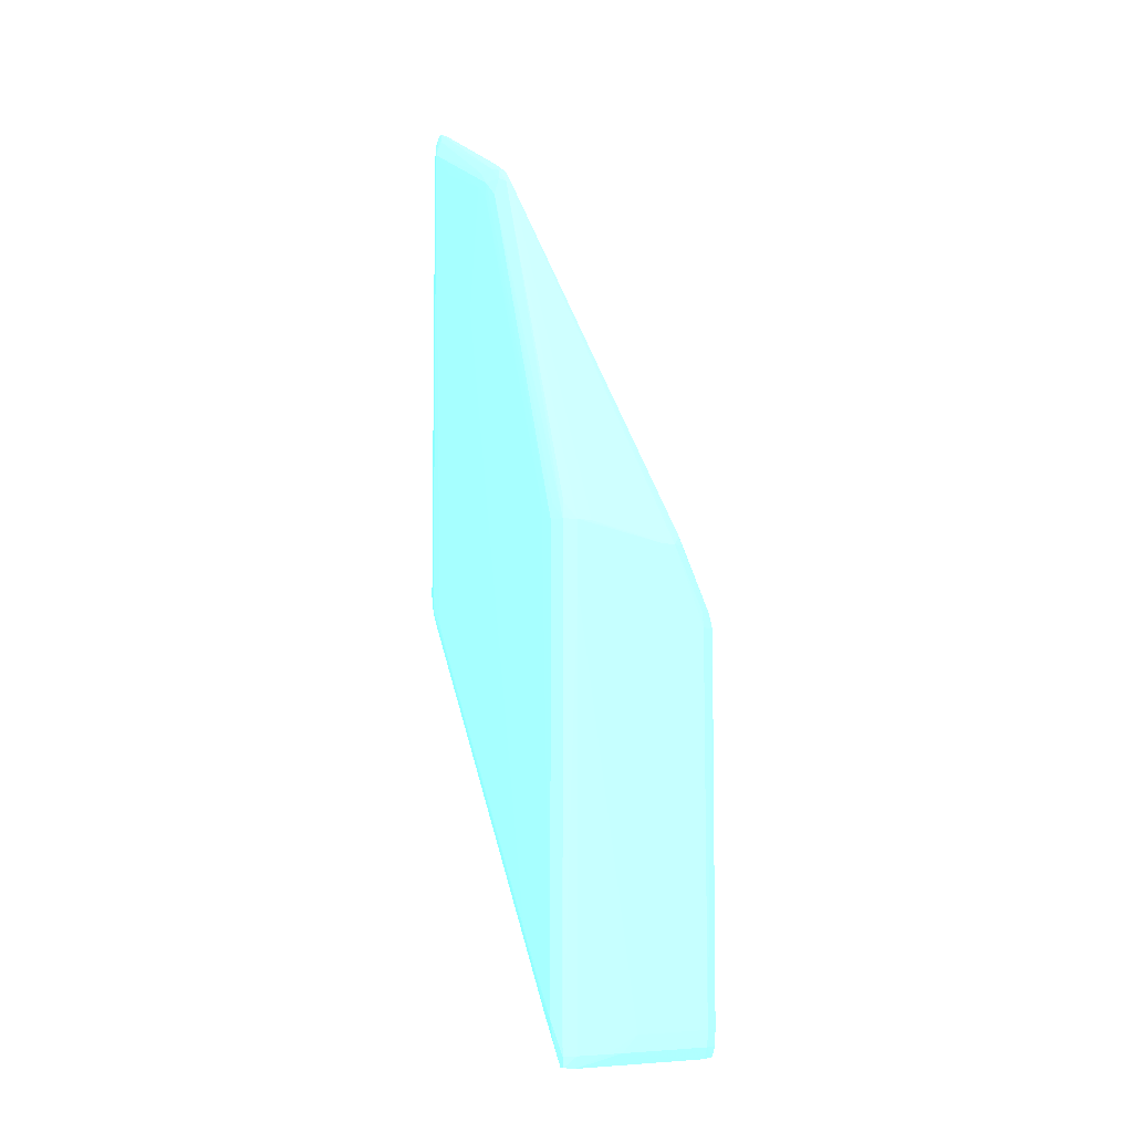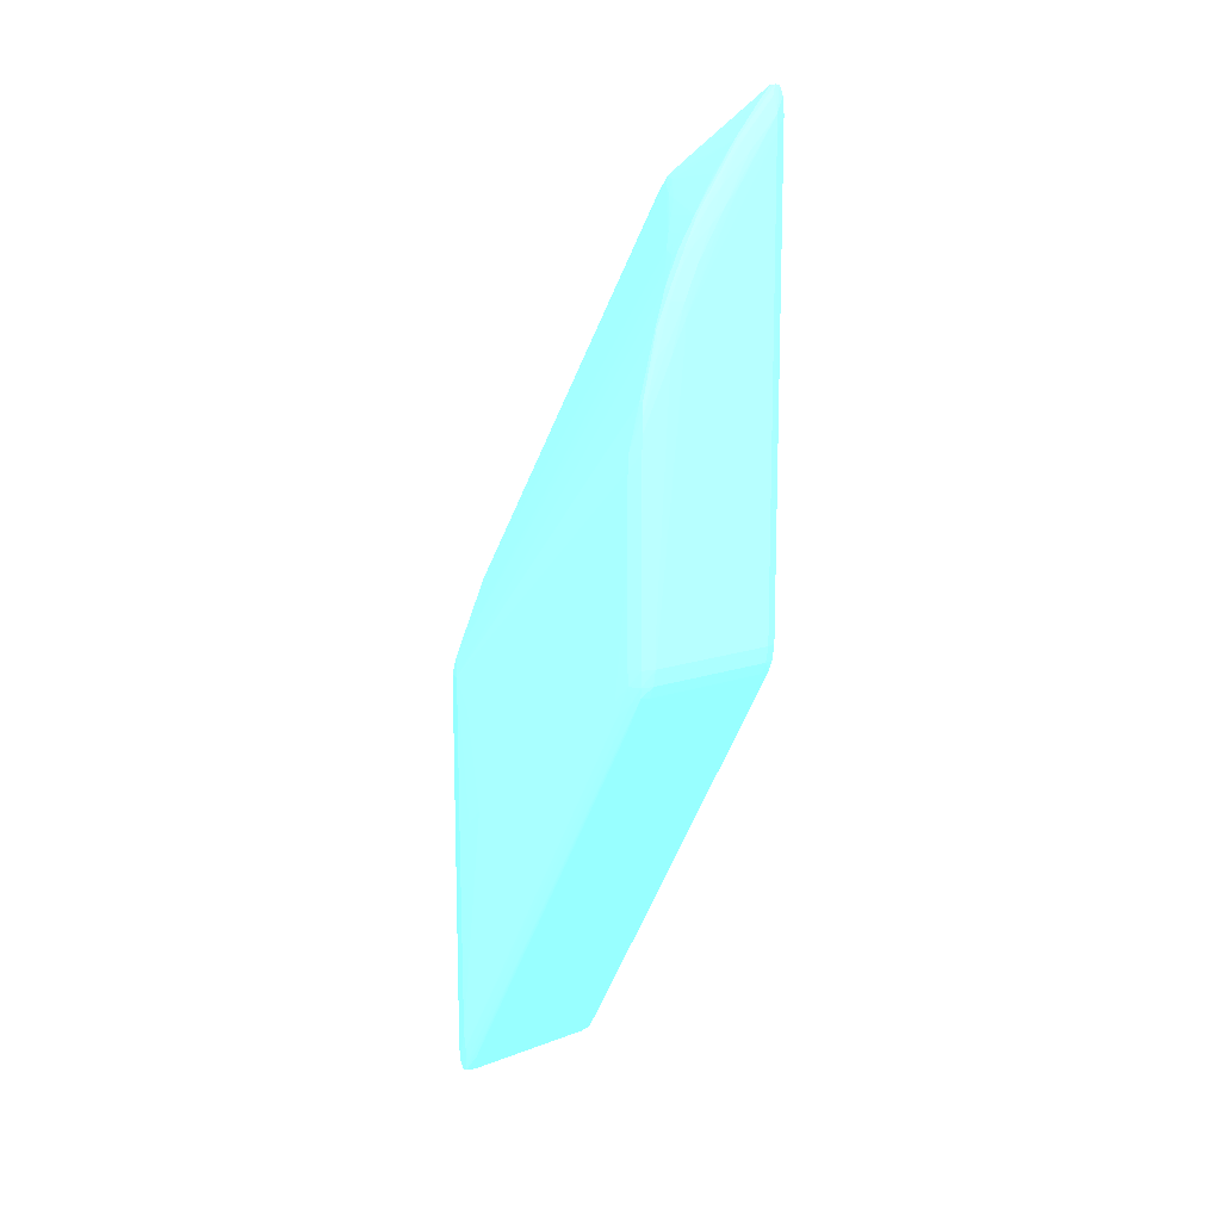
<metadata>
{"format":"obj","ext":"obj","renderer":"f3d","projection":"perspective","resolution":1024,"background":"white","views":[{"elev":-7.7,"azim":148.6,"up":"+Z"},{"elev":11.3,"azim":-42.4,"up":"+Z"}]}
</metadata>
<code>
v -0.03651 -0.04793 -0.0006468 0.4353 0.8902 0.9608
v -0.02247 -0.04789 0.02142 0.4353 0.8902 0.9608
v -0.03651 -0.04792 0.001368 0.4353 0.8902 0.9608
v -0.03852 -0.04778 -0.00265 0.4353 0.8902 0.9608
v -0.04053 -0.04773 -0.03673 0.4353 0.8902 0.9608
v -0.02247 -0.04772 -0.03673 0.4353 0.8902 0.9608
v -0.02069 -0.04722 0.02344 0.4353 0.8902 0.9608
v -0.02247 -0.04783 0.02344 0.4353 0.8902 0.9608
v -0.02849 -0.04787 0.01541 0.4353 0.8902 0.9608
v -0.02079 -0.04711 -0.03673 0.4353 0.8902 0.9608
v -0.0325 -0.04785 0.009391 0.4353 0.8902 0.9608
v -0.03451 -0.04778 0.007377 0.4353 0.8902 0.9608
v -0.03651 -0.0478 0.003371 0.4353 0.8902 0.9608
v -0.03852 -0.04757 -0.0006468 0.4353 0.8902 0.9608
v -0.04205 -0.04711 -0.01067 0.4353 0.8902 0.9608
v -0.04053 -0.04772 -0.03274 0.4353 0.8902 0.9608
v -0.04213 -0.04713 -0.02472 0.4353 0.8902 0.9608
v -0.04209 -0.04711 -0.03673 0.4353 0.8902 0.9608
v -0.04199 -0.04693 -0.03875 0.4353 0.8902 0.9608
v -0.04053 -0.04737 -0.03875 0.4353 0.8902 0.9608
v -0.02849 -0.04737 -0.03875 0.4353 0.8902 0.9608
v -0.02247 -0.04736 -0.03875 0.4353 0.8902 0.9608
v -0.02092 -0.04692 -0.03875 0.4353 0.8902 0.9608
v -0.01997 -0.04548 0.02142 0.4353 0.8902 0.9608
v -0.01998 -0.04548 0.02344 0.4353 0.8902 0.9608
v -0.02079 -0.04712 0.02544 0.4353 0.8902 0.9608
v -0.02108 -0.04684 0.02671 0.4353 0.8902 0.9608
v -0.02179 -0.04684 0.02671 0.4353 0.8902 0.9608
v -0.02246 -0.04718 0.0254 0.4353 0.8902 0.9608
v -0.02443 -0.04712 0.02336 0.4353 0.8902 0.9608
v -0.02649 -0.04767 0.01942 0.4353 0.8902 0.9608
v -0.0305 -0.04781 0.0134 0.4353 0.8902 0.9608
v -0.02016 -0.04548 -0.03673 0.4353 0.8902 0.9608
v -0.02021 -0.04548 -0.03875 0.4353 0.8902 0.9608
v -0.0325 -0.04765 0.01139 0.4353 0.8902 0.9608
v -0.0346 -0.04724 0.009439 0.4353 0.8902 0.9608
v -0.03614 -0.04707 0.007377 0.4353 0.8902 0.9608
v -0.03807 -0.0471 0.003371 0.4353 0.8902 0.9608
v -0.04002 -0.04708 -0.00265 0.4353 0.8902 0.9608
v -0.04186 -0.04697 -0.00867 0.4353 0.8902 0.9608
v -0.04255 -0.04548 -0.01268 0.4353 0.8902 0.9608
v -0.0427 -0.04548 -0.01468 0.4353 0.8902 0.9608
v -0.04211 -0.04708 -0.01268 0.4353 0.8902 0.9608
v -0.04214 -0.04709 -0.0227 0.4353 0.8902 0.9608
v -0.04274 -0.04548 -0.02472 0.4353 0.8902 0.9608
v -0.04267 -0.04548 -0.03673 0.4353 0.8902 0.9608
v -0.04259 -0.04548 -0.03875 0.4353 0.8902 0.9608
v -0.04216 -0.04553 -0.04073 0.4353 0.8902 0.9608
v -0.04177 -0.04665 -0.04004 0.4353 0.8902 0.9608
v -0.04053 -0.04674 -0.04019 0.4353 0.8902 0.9608
v -0.03852 -0.04674 -0.04019 0.4353 0.8902 0.9608
v -0.02247 -0.04673 -0.04018 0.4353 0.8902 0.9608
v -0.02118 -0.04664 -0.04004 0.4353 0.8902 0.9608
v -0.02071 -0.04553 -0.04073 0.4353 0.8902 0.9608
v -0.01993 -0.03544 -0.0006468 0.4353 0.8902 0.9608
v -0.01995 -0.04146 0.01942 0.4353 0.8902 0.9608
v -0.02008 -0.04347 -0.04075 0.4353 0.8902 0.9608
v -0.02067 -0.04546 0.02547 0.4353 0.8902 0.9608
v -0.02108 -0.04612 0.02671 0.4353 0.8902 0.9608
v -0.01993 -0.03344 0.01541 0.4353 0.8902 0.9608
v -0.01996 -0.03143 0.01541 0.4353 0.8902 0.9608
v -0.02022 -0.03344 0.01741 0.4353 0.8902 0.9608
v -0.02179 -0.04612 0.02671 0.4353 0.8902 0.9608
v -0.02373 -0.0468 0.02472 0.4353 0.8902 0.9608
v -0.02762 -0.04668 0.02058 0.4353 0.8902 0.9608
v -0.0264 -0.04704 0.02131 0.4353 0.8902 0.9608
v -0.03059 -0.04725 0.01546 0.4353 0.8902 0.9608
v -0.0203 -0.04347 -0.04275 0.4353 0.8902 0.9608
v -0.02015 -0.03946 -0.04878 0.4353 0.8902 0.9608
v -0.0201 -0.04146 -0.04476 0.4353 0.8902 0.9608
v -0.03248 -0.04709 0.01329 0.4353 0.8902 0.9608
v -0.03395 -0.04694 0.01139 0.4353 0.8902 0.9608
v -0.03577 -0.04683 0.008811 0.4353 0.8902 0.9608
v -0.03775 -0.04682 0.004888 0.4353 0.8902 0.9608
v -0.03957 -0.04658 0.0005265 0.4353 0.8902 0.9608
v -0.03974 -0.04683 -0.0006468 0.4353 0.8902 0.9608
v -0.04166 -0.04672 -0.007153 0.4353 0.8902 0.9608
v -0.04166 -0.0462 -0.007153 0.4353 0.8902 0.9608
v -0.04304 -0.01539 -0.04275 0.4353 0.8902 0.9608
v -0.04271 -0.04548 -0.01669 0.4353 0.8902 0.9608
v -0.04273 -0.04548 -0.0227 0.4353 0.8902 0.9608
v -0.04304 -0.01739 -0.04677 0.4353 0.8902 0.9608
v -0.04303 -0.0194 -0.05078 0.4353 0.8902 0.9608
v -0.04304 -0.0194 -0.0588 0.4353 0.8902 0.9608
v -0.04273 -0.04347 -0.04075 0.4353 0.8902 0.9608
v -0.0427 -0.04146 -0.04476 0.4353 0.8902 0.9608
v -0.0425 -0.01539 -0.0909 0.4353 0.8902 0.9608
v -0.04251 -0.04347 -0.04275 0.4353 0.8902 0.9608
v -0.0419 -0.0428 -0.04633 0.4353 0.8902 0.9608
v -0.04215 -0.03149 -0.06477 0.4353 0.8902 0.9608
v -0.0421 -0.03748 -0.0547 0.4353 0.8902 0.9608
v -0.04162 -0.04453 -0.04386 0.4353 0.8902 0.9608
v -0.04181 -0.04068 -0.05015 0.4353 0.8902 0.9608
v -0.04179 -0.02662 -0.0742 0.4353 0.8902 0.9608
v -0.04174 -0.03259 -0.06409 0.4353 0.8902 0.9608
v -0.04166 -0.0245 -0.07801 0.4353 0.8902 0.9608
v -0.04159 -0.03047 -0.0679 0.4353 0.8902 0.9608
v -0.04157 -0.01641 -0.09194 0.4353 0.8902 0.9608
v -0.04053 -0.01801 -0.08925 0.4353 0.8902 0.9608
v -0.0305 -0.04397 -0.04491 0.4353 0.8902 0.9608
v -0.02247 -0.04455 -0.0439 0.4353 0.8902 0.9608
v -0.03852 -0.0289 -0.07065 0.4353 0.8902 0.9608
v -0.03651 -0.01642 -0.09196 0.4353 0.8902 0.9608
v -0.02649 -0.02454 -0.07808 0.4353 0.8902 0.9608
v -0.02143 -0.01641 -0.09194 0.4353 0.8902 0.9608
v -0.02136 -0.04453 -0.04386 0.4353 0.8902 0.9608
v -0.02128 -0.03855 -0.05397 0.4353 0.8902 0.9608
v -0.02123 -0.01853 -0.08812 0.4353 0.8902 0.9608
v -0.02114 -0.02662 -0.07418 0.4353 0.8902 0.9608
v -0.02112 -0.04067 -0.05015 0.4353 0.8902 0.9608
v -0.02103 -0.0428 -0.04633 0.4353 0.8902 0.9608
v -0.02078 -0.03748 -0.0547 0.4353 0.8902 0.9608
v -0.02072 -0.03149 -0.06477 0.4353 0.8902 0.9608
v -0.02032 -0.02943 -0.06683 0.4353 0.8902 0.9608
v -0.01993 -0.03143 0.01139 0.4353 0.8902 0.9608
v -0.01994 -0.03946 0.01741 0.4353 0.8902 0.9608
v -0.02007 -0.02943 -0.06482 0.4353 0.8902 0.9608
v -0.02009 -0.0214 -0.07887 0.4353 0.8902 0.9608
v -0.02012 -0.01539 -0.08889 0.4353 0.8902 0.9608
v -0.02008 -0.03544 -0.0548 0.4353 0.8902 0.9608
v -0.02074 -0.03147 0.01749 0.4353 0.8902 0.9608
v -0.021 -0.02986 0.01687 0.4353 0.8902 0.9608
v -0.02125 -0.03217 0.01852 0.4353 0.8902 0.9608
v -0.01993 -0.03143 0.0134 0.4353 0.8902 0.9608
v -0.02063 -0.02929 0.01553 0.4353 0.8902 0.9608
v -0.02012 -0.01539 -0.03074 0.4353 0.8902 0.9608
v -0.02006 -0.02943 0.0134 0.4353 0.8902 0.9608
v -0.0216 -0.03217 0.01852 0.4353 0.8902 0.9608
v -0.02188 -0.02986 0.01687 0.4353 0.8902 0.9608
v -0.02373 -0.04613 0.02472 0.4353 0.8902 0.9608
v -0.02762 -0.04628 0.02058 0.4353 0.8902 0.9608
v -0.03361 -0.04666 0.01256 0.4353 0.8902 0.9608
v -0.0318 -0.04685 0.01483 0.4353 0.8902 0.9608
v -0.02999 -0.04693 0.01706 0.4353 0.8902 0.9608
v -0.02808 -0.04696 0.01942 0.4353 0.8902 0.9608
v -0.02028 -0.02341 -0.07686 0.4353 0.8902 0.9608
v -0.02021 -0.03143 -0.06282 0.4353 0.8902 0.9608
v -0.02017 -0.02542 -0.07285 0.4353 0.8902 0.9608
v -0.02014 -0.0194 -0.08287 0.4353 0.8902 0.9608
v -0.02012 -0.03344 -0.0588 0.4353 0.8902 0.9608
v -0.03577 -0.04593 0.008811 0.4353 0.8902 0.9608
v -0.03775 -0.04603 0.004888 0.4353 0.8902 0.9608
v -0.03957 -0.04638 0.0005265 0.4353 0.8902 0.9608
v -0.04197 -0.01394 -0.04075 0.4353 0.8902 0.9608
v -0.04231 -0.01365 -0.04275 0.4353 0.8902 0.9608
v -0.04217 -0.01367 -0.0909 0.4353 0.8902 0.9608
v -0.04294 -0.01539 -0.06282 0.4353 0.8902 0.9608
v -0.043 -0.01739 -0.0608 0.4353 0.8902 0.9608
v -0.04273 -0.01539 -0.08889 0.4353 0.8902 0.9608
v -0.04272 -0.03544 -0.0548 0.4353 0.8902 0.9608
v -0.04268 -0.02742 -0.06884 0.4353 0.8902 0.9608
v -0.0421 -0.01373 -0.09291 0.4353 0.8902 0.9608
v -0.04187 -0.01398 -0.09421 0.4353 0.8902 0.9608
v -0.04187 -0.01468 -0.09421 0.4353 0.8902 0.9608
v -0.04201 -0.01537 -0.09273 0.4353 0.8902 0.9608
v -0.04213 -0.01744 -0.08883 0.4353 0.8902 0.9608
v -0.04192 -0.03683 -0.05646 0.4353 0.8902 0.9608
v -0.04188 -0.02874 -0.07038 0.4353 0.8902 0.9608
v -0.04185 -0.03471 -0.06027 0.4353 0.8902 0.9608
v -0.04183 -0.02065 -0.08431 0.4353 0.8902 0.9608
v -0.04172 -0.01853 -0.08812 0.4353 0.8902 0.9608
v -0.04185 -0.01672 -0.0909 0.4353 0.8902 0.9608
v -0.04053 -0.01483 -0.09437 0.4353 0.8902 0.9608
v -0.04053 -0.01584 -0.09296 0.4353 0.8902 0.9608
v -0.04053 -0.01642 -0.09196 0.4353 0.8902 0.9608
v -0.02448 -0.02295 -0.0808 0.4353 0.8902 0.9608
v -0.02247 -0.02672 -0.07436 0.4353 0.8902 0.9608
v -0.03852 -0.01584 -0.09296 0.4353 0.8902 0.9608
v -0.02849 -0.01583 -0.09296 0.4353 0.8902 0.9608
v -0.02247 -0.01801 -0.08924 0.4353 0.8902 0.9608
v -0.02247 -0.01642 -0.09195 0.4353 0.8902 0.9608
v -0.02247 -0.01583 -0.09295 0.4353 0.8902 0.9608
v -0.02247 -0.01482 -0.09436 0.4353 0.8902 0.9608
v -0.02106 -0.01468 -0.0942 0.4353 0.8902 0.9608
v -0.02109 -0.01671 -0.0909 0.4353 0.8902 0.9608
v -0.0211 -0.02065 -0.08429 0.4353 0.8902 0.9608
v -0.02108 -0.03471 -0.06026 0.4353 0.8902 0.9608
v -0.02105 -0.02874 -0.07037 0.4353 0.8902 0.9608
v -0.02074 -0.01744 -0.08883 0.4353 0.8902 0.9608
v -0.02006 -0.01739 -0.02872 0.4353 0.8902 0.9608
v -0.02023 -0.01739 -0.08689 0.4353 0.8902 0.9608
v -0.02043 -0.01539 -0.0909 0.4353 0.8902 0.9608
v -0.02083 -0.01379 -0.09291 0.4353 0.8902 0.9608
v -0.02081 -0.0138 -0.0909 0.4353 0.8902 0.9608
v -0.02079 -0.01375 -0.03673 0.4353 0.8902 0.9608
v -0.02106 -0.02816 0.01494 0.4353 0.8902 0.9608
v -0.02079 -0.01375 -0.03274 0.4353 0.8902 0.9608
v -0.0208 -0.01376 -0.03074 0.4353 0.8902 0.9608
v -0.02035 -0.01539 -0.02872 0.4353 0.8902 0.9608
v -0.02085 -0.02801 0.0134 0.4353 0.8902 0.9608
v -0.02176 -0.02816 0.01494 0.4353 0.8902 0.9608
v -0.02249 -0.02945 0.01538 0.4353 0.8902 0.9608
v -0.02322 -0.03098 0.01581 0.4353 0.8902 0.9608
v -0.02354 -0.03232 0.01648 0.4353 0.8902 0.9608
v -0.02241 -0.03158 0.01734 0.4353 0.8902 0.9608
v -0.02995 -0.04548 0.01701 0.4353 0.8902 0.9608
v -0.0318 -0.04592 0.01483 0.4353 0.8902 0.9608
v -0.03361 -0.04627 0.01256 0.4353 0.8902 0.9608
v -0.03369 -0.04412 0.01068 0.4353 0.8902 0.9608
v -0.03411 -0.04346 0.009439 0.4353 0.8902 0.9608
v -0.03542 -0.0446 0.008266 0.4353 0.8902 0.9608
v -0.03617 -0.04535 0.007507 0.4353 0.8902 0.9608
v -0.03578 -0.04402 0.006926 0.4353 0.8902 0.9608
v -0.04053 -0.01324 -0.04075 0.4353 0.8902 0.9608
v -0.03771 -0.01411 -0.0315 0.4353 0.8902 0.9608
v -0.03797 -0.01386 -0.03274 0.4353 0.8902 0.9608
v -0.04053 -0.01299 -0.04275 0.4353 0.8902 0.9608
v -0.04053 -0.01293 -0.0909 0.4353 0.8902 0.9608
v -0.04053 -0.01306 -0.09291 0.4353 0.8902 0.9608
v -0.04053 -0.01379 -0.09437 0.4353 0.8902 0.9608
v -0.04191 -0.02277 -0.08049 0.4353 0.8902 0.9608
v -0.02448 -0.01483 -0.09436 0.4353 0.8902 0.9608
v -0.02448 -0.01583 -0.09296 0.4353 0.8902 0.9608
v -0.02247 -0.01379 -0.09436 0.4353 0.8902 0.9608
v -0.02093 -0.01536 -0.09272 0.4353 0.8902 0.9608
v -0.02106 -0.01399 -0.0942 0.4353 0.8902 0.9608
v -0.02102 -0.02277 -0.08048 0.4353 0.8902 0.9608
v -0.02247 -0.01334 -0.09291 0.4353 0.8902 0.9608
v -0.02247 -0.01313 -0.03875 0.4353 0.8902 0.9608
v -0.02109 -0.01404 -0.02872 0.4353 0.8902 0.9608
v -0.02247 -0.01314 -0.03074 0.4353 0.8902 0.9608
v -0.02448 -0.0132 -0.03074 0.4353 0.8902 0.9608
v -0.03651 -0.01324 -0.03274 0.4353 0.8902 0.9608
v -0.03651 -0.01385 -0.03121 0.4353 0.8902 0.9608
v -0.02784 -0.03597 0.01295 0.4353 0.8902 0.9608
v -0.02572 -0.03407 0.0147 0.4353 0.8902 0.9608
v -0.02738 -0.03661 0.01429 0.4353 0.8902 0.9608
v -0.02953 -0.03838 0.01245 0.4353 0.8902 0.9608
v -0.03165 -0.04017 0.01064 0.4353 0.8902 0.9608
v -0.03376 -0.04204 0.008799 0.4353 0.8902 0.9608
v -0.0305 -0.0129 -0.0909 0.4353 0.8902 0.9608
v -0.03852 -0.0129 -0.0909 0.4353 0.8902 0.9608
v -0.03651 -0.01314 -0.03473 0.4353 0.8902 0.9608
v -0.03451 -0.01314 -0.03274 0.4353 0.8902 0.9608
v -0.0325 -0.01313 -0.03274 0.4353 0.8902 0.9608
v -0.03852 -0.01304 -0.09291 0.4353 0.8902 0.9608
v -0.02849 -0.01304 -0.09291 0.4353 0.8902 0.9608
v -0.02649 -0.01312 -0.09291 0.4353 0.8902 0.9608
f 1 2 3
f 1 3 4
f 1 4 5
f 1 5 6
f 1 6 2
f 2 7 8
f 2 8 9
f 2 9 3
f 2 6 10
f 2 10 7
f 3 9 11
f 3 11 12
f 3 12 13
f 3 13 4
f 4 13 14
f 4 14 15
f 4 15 16
f 4 16 5
f 5 16 15
f 5 15 17
f 5 17 18
f 5 18 19
f 5 19 20
f 5 20 21
f 5 21 22
f 5 22 6
f 6 22 23
f 6 23 10
f 7 24 25
f 7 25 26
f 7 26 8
f 7 10 24
f 8 26 27
f 8 27 28
f 8 28 29
f 8 29 30
f 8 30 31
f 8 31 32
f 8 32 9
f 9 32 11
f 10 33 24
f 10 23 34
f 10 34 33
f 11 32 12
f 12 32 35
f 12 35 36
f 12 36 37
f 12 37 13
f 13 37 38
f 13 38 14
f 14 39 40
f 14 40 15
f 14 38 39
f 15 40 41
f 15 41 42
f 15 42 43
f 15 43 17
f 17 44 45
f 17 45 18
f 17 43 44
f 18 45 46
f 18 46 47
f 18 47 19
f 19 47 48
f 19 48 49
f 19 49 20
f 20 49 50
f 20 50 51
f 20 51 21
f 21 51 22
f 22 51 52
f 22 52 53
f 22 53 23
f 23 53 54
f 23 54 34
f 24 55 56
f 24 56 25
f 24 33 57
f 24 57 55
f 25 58 59
f 25 59 27
f 25 27 26
f 25 56 60
f 25 60 61
f 25 61 62
f 25 62 58
f 27 59 63
f 27 63 28
f 28 63 130
f 28 130 64
f 28 64 29
f 29 64 30
f 30 64 65
f 30 65 66
f 30 66 31
f 31 66 67
f 31 67 35
f 31 35 32
f 33 34 57
f 34 54 68
f 34 68 69
f 34 69 70
f 34 70 57
f 35 67 71
f 35 71 36
f 36 71 72
f 36 72 73
f 36 73 37
f 37 73 74
f 37 74 38
f 38 74 75
f 38 75 76
f 38 76 39
f 39 76 40
f 40 77 41
f 40 76 77
f 41 77 78
f 41 78 79
f 41 79 42
f 42 80 43
f 42 79 80
f 43 80 81
f 43 81 44
f 44 81 45
f 45 81 82
f 45 82 83
f 45 83 84
f 45 84 85
f 45 85 46
f 46 85 47
f 47 85 86
f 47 86 87
f 47 87 88
f 47 88 48
f 48 89 49
f 48 88 87
f 48 87 90
f 48 90 91
f 48 91 89
f 49 92 50
f 49 89 93
f 49 93 94
f 49 94 95
f 49 95 96
f 49 96 92
f 50 92 97
f 50 97 98
f 50 98 99
f 50 99 51
f 51 100 101
f 51 101 52
f 51 99 102
f 51 102 103
f 51 103 104
f 51 104 100
f 52 101 105
f 52 105 106
f 52 106 53
f 53 106 107
f 53 107 108
f 53 108 109
f 53 109 110
f 53 110 111
f 53 111 54
f 54 111 112
f 54 112 113
f 54 113 114
f 54 114 68
f 55 115 124
f 55 124 60
f 55 60 116
f 55 116 56
f 55 57 117
f 55 117 118
f 55 118 119
f 55 119 115
f 56 116 60
f 57 70 120
f 57 120 117
f 58 62 121
f 58 121 59
f 59 121 122
f 59 122 123
f 59 123 128
f 59 128 63
f 60 124 61
f 61 125 121
f 61 121 62
f 61 124 126
f 61 126 127
f 61 127 125
f 63 128 129
f 63 129 130
f 64 130 131
f 64 131 65
f 65 131 198
f 65 198 132
f 65 132 133
f 65 133 134
f 65 134 135
f 65 135 66
f 66 135 67
f 67 135 134
f 67 134 133
f 67 133 71
f 68 114 136
f 68 136 137
f 68 137 69
f 69 137 138
f 69 138 139
f 69 139 140
f 69 140 70
f 70 140 118
f 70 118 120
f 71 133 132
f 71 132 72
f 72 132 73
f 73 141 142
f 73 142 74
f 73 132 198
f 73 198 141
f 74 142 143
f 74 143 75
f 75 143 78
f 75 78 77
f 75 77 76
f 78 143 79
f 79 144 145
f 79 145 146
f 79 146 147
f 79 147 148
f 79 148 84
f 79 84 82
f 79 82 80
f 79 143 144
f 80 82 81
f 82 84 83
f 84 148 149
f 84 149 85
f 85 149 150
f 85 150 86
f 86 150 149
f 86 149 151
f 86 151 87
f 87 151 149
f 87 149 152
f 87 152 153
f 87 153 154
f 87 154 155
f 87 155 156
f 87 156 90
f 89 91 157
f 89 157 158
f 89 158 159
f 89 159 93
f 90 156 157
f 90 157 91
f 92 96 97
f 93 159 94
f 94 160 161
f 94 161 95
f 94 159 160
f 95 161 96
f 96 161 98
f 96 98 97
f 98 161 162
f 98 162 154
f 98 154 163
f 98 163 164
f 98 164 165
f 98 165 99
f 99 165 103
f 99 103 102
f 100 104 101
f 101 104 166
f 101 166 167
f 101 167 105
f 103 165 164
f 103 164 168
f 103 168 169
f 103 169 166
f 103 166 104
f 105 167 170
f 105 170 171
f 105 171 172
f 105 172 173
f 105 173 174
f 105 174 108
f 105 108 106
f 106 108 107
f 108 174 175
f 108 175 176
f 108 176 109
f 109 176 177
f 109 177 110
f 110 177 111
f 111 177 178
f 111 178 179
f 111 179 112
f 112 179 113
f 113 179 114
f 114 179 136
f 115 180 124
f 115 119 180
f 117 120 118
f 118 140 139
f 118 139 119
f 119 139 181
f 119 181 182
f 119 182 183
f 119 183 184
f 119 184 185
f 119 185 187
f 119 187 126
f 119 126 180
f 121 125 122
f 122 125 186
f 122 186 191
f 122 191 129
f 122 129 128
f 122 128 123
f 124 180 126
f 125 127 186
f 126 187 188
f 126 188 189
f 126 189 127
f 127 190 186
f 127 189 188
f 127 188 190
f 129 191 192
f 129 192 193
f 129 193 194
f 129 194 195
f 129 195 130
f 130 195 131
f 131 195 194
f 131 194 196
f 131 196 197
f 131 197 198
f 136 179 181
f 136 181 137
f 137 181 138
f 138 181 139
f 141 199 200
f 141 200 201
f 141 201 202
f 141 202 142
f 141 198 199
f 142 202 203
f 142 203 144
f 142 144 143
f 144 204 145
f 144 203 205
f 144 205 206
f 144 206 204
f 145 204 207
f 145 207 208
f 145 208 146
f 146 208 152
f 146 152 149
f 146 149 147
f 147 149 148
f 152 209 153
f 152 208 209
f 153 210 163
f 153 163 154
f 153 209 210
f 154 162 155
f 155 162 160
f 155 160 211
f 155 211 156
f 156 211 157
f 157 211 158
f 158 211 160
f 158 160 159
f 160 162 161
f 163 210 214
f 163 214 173
f 163 173 212
f 163 212 169
f 163 169 168
f 163 168 164
f 166 169 213
f 166 213 170
f 166 170 167
f 169 212 213
f 170 213 171
f 171 213 172
f 172 213 173
f 173 214 216
f 173 216 174
f 173 213 212
f 174 215 179
f 174 179 175
f 174 216 182
f 174 182 215
f 175 179 176
f 176 179 217
f 176 217 178
f 176 178 177
f 178 217 179
f 179 215 182
f 179 182 181
f 182 216 183
f 183 216 218
f 183 218 219
f 183 219 185
f 183 185 184
f 185 219 187
f 186 190 188
f 186 188 220
f 186 220 221
f 186 221 191
f 187 221 188
f 187 219 221
f 188 221 220
f 191 221 222
f 191 222 223
f 191 223 224
f 191 224 205
f 191 205 192
f 192 205 193
f 193 205 225
f 193 225 226
f 193 226 194
f 194 226 227
f 194 227 197
f 194 197 196
f 197 227 198
f 198 227 228
f 198 228 229
f 198 229 199
f 199 229 200
f 200 229 230
f 200 230 201
f 201 230 203
f 201 203 202
f 203 230 205
f 204 206 223
f 204 223 207
f 205 230 229
f 205 229 225
f 205 224 223
f 205 223 206
f 207 231 232
f 207 232 208
f 207 223 233
f 207 233 234
f 207 234 235
f 207 235 221
f 207 221 231
f 208 232 209
f 209 236 210
f 209 232 236
f 210 236 237
f 210 237 214
f 214 237 238
f 214 238 218
f 214 218 216
f 218 238 219
f 219 238 231
f 219 231 221
f 221 235 234
f 221 234 222
f 222 234 223
f 223 234 233
f 225 229 226
f 226 229 228
f 226 228 227
f 231 238 237
f 231 237 236
f 231 236 232

</code>
